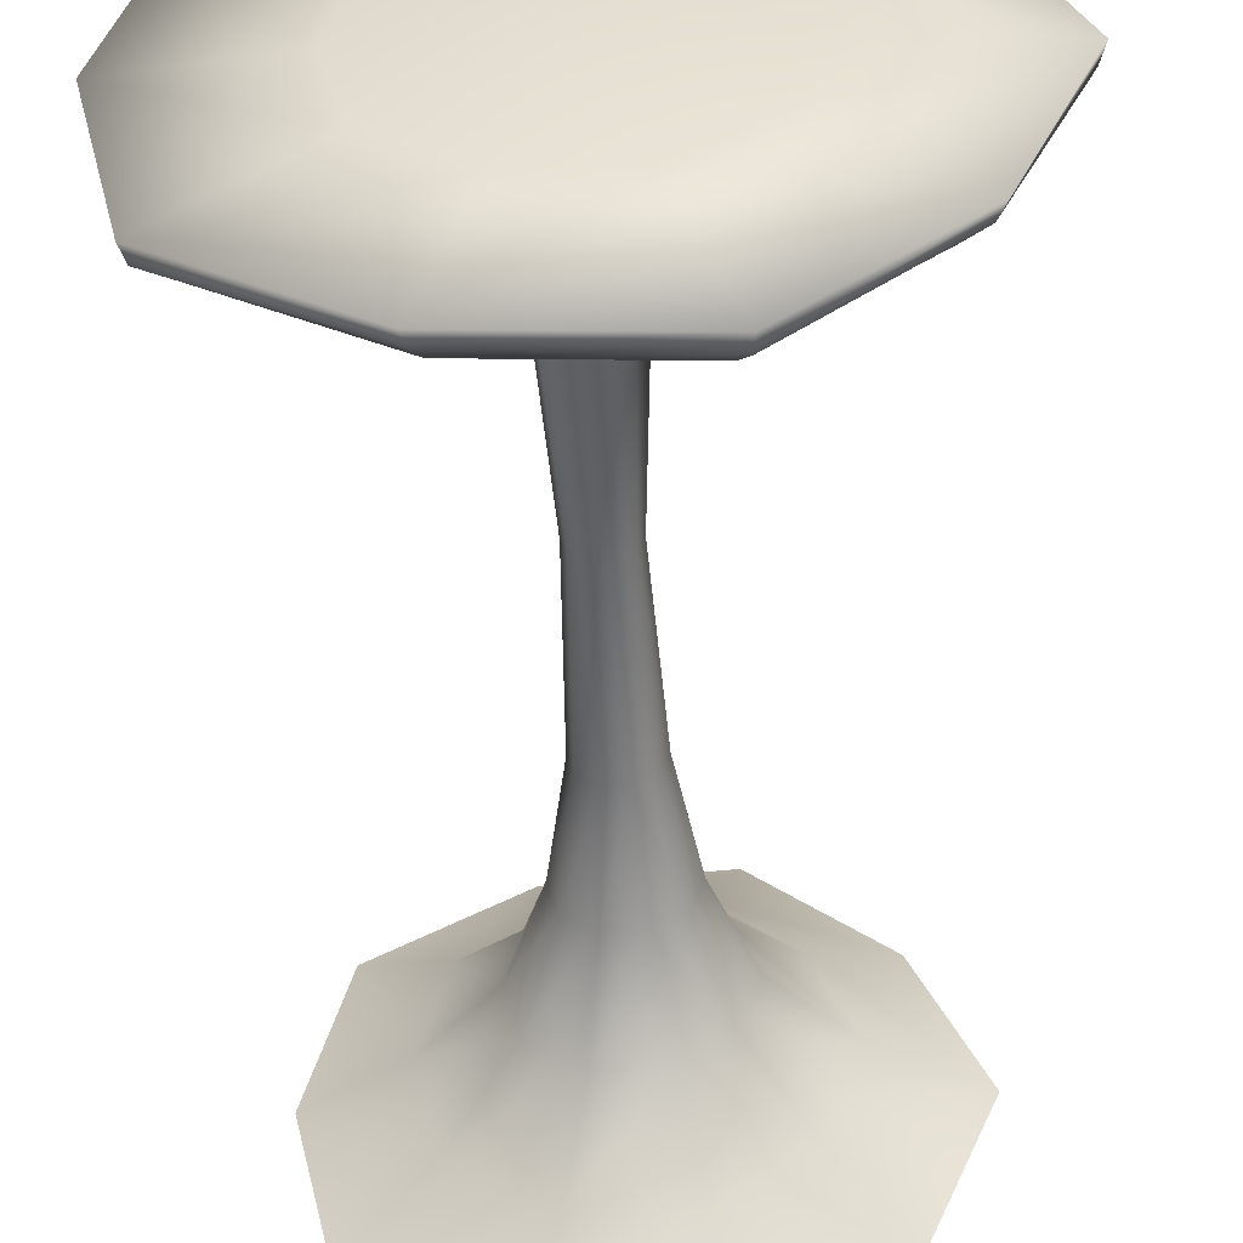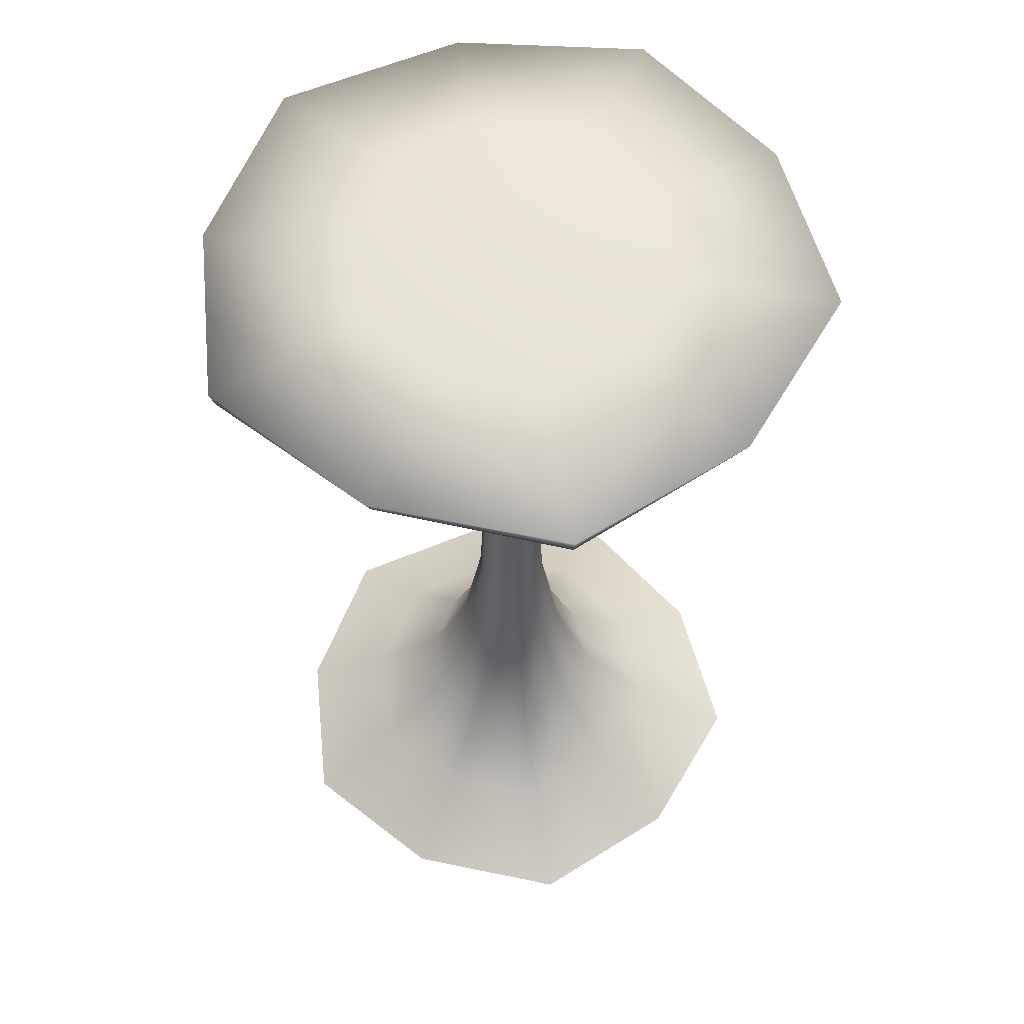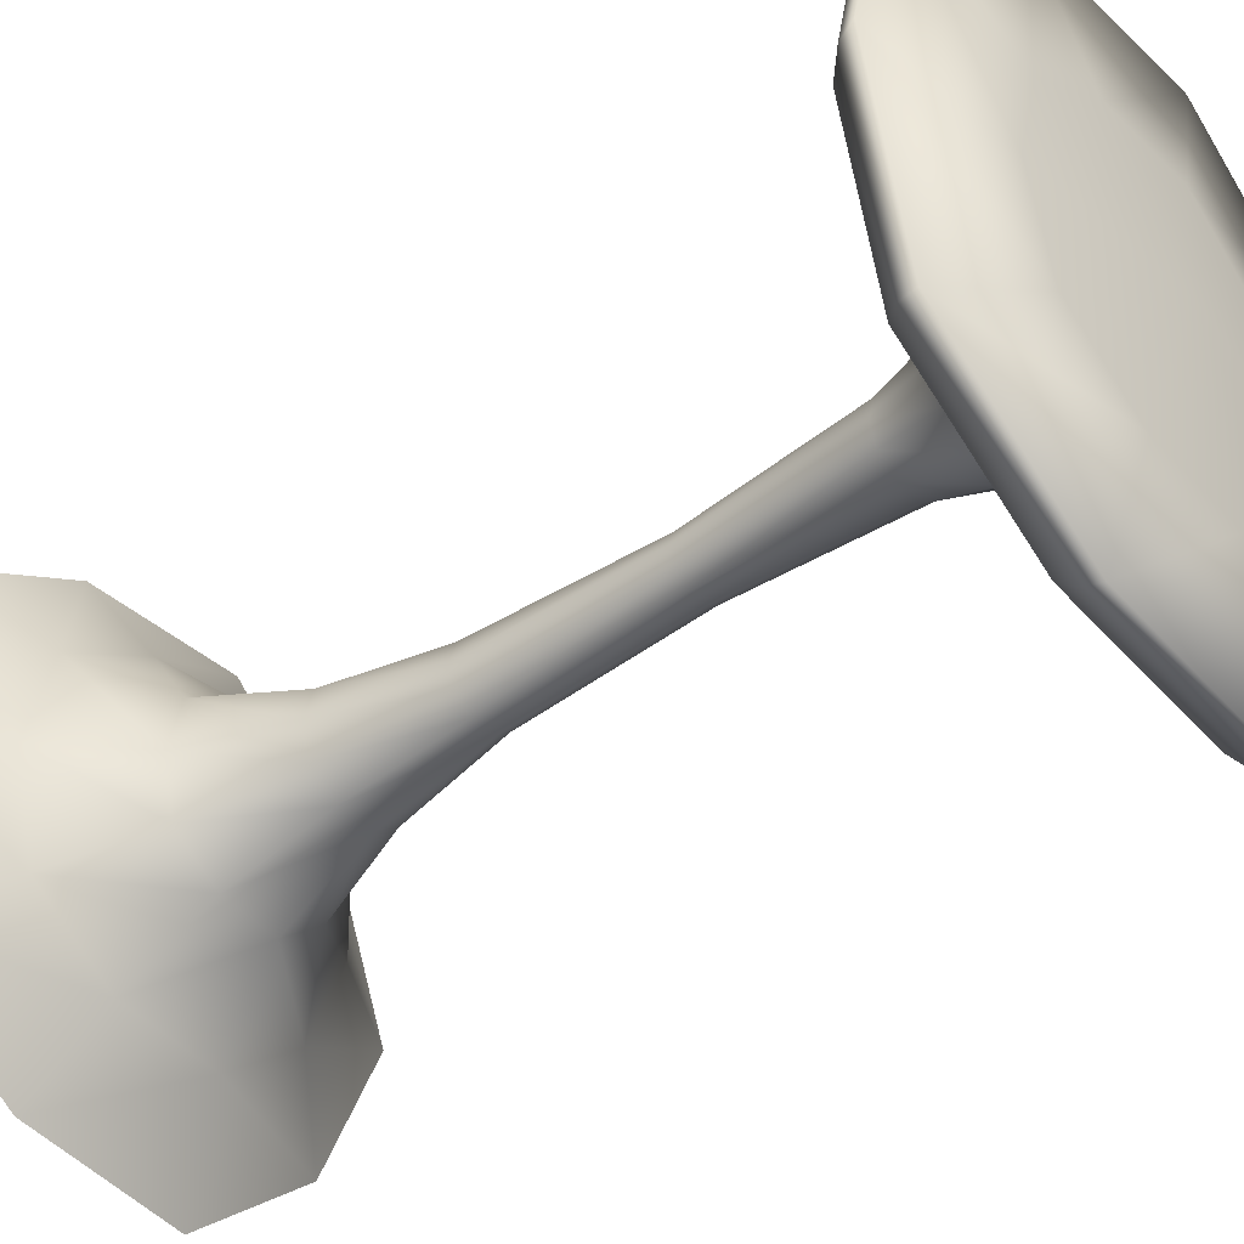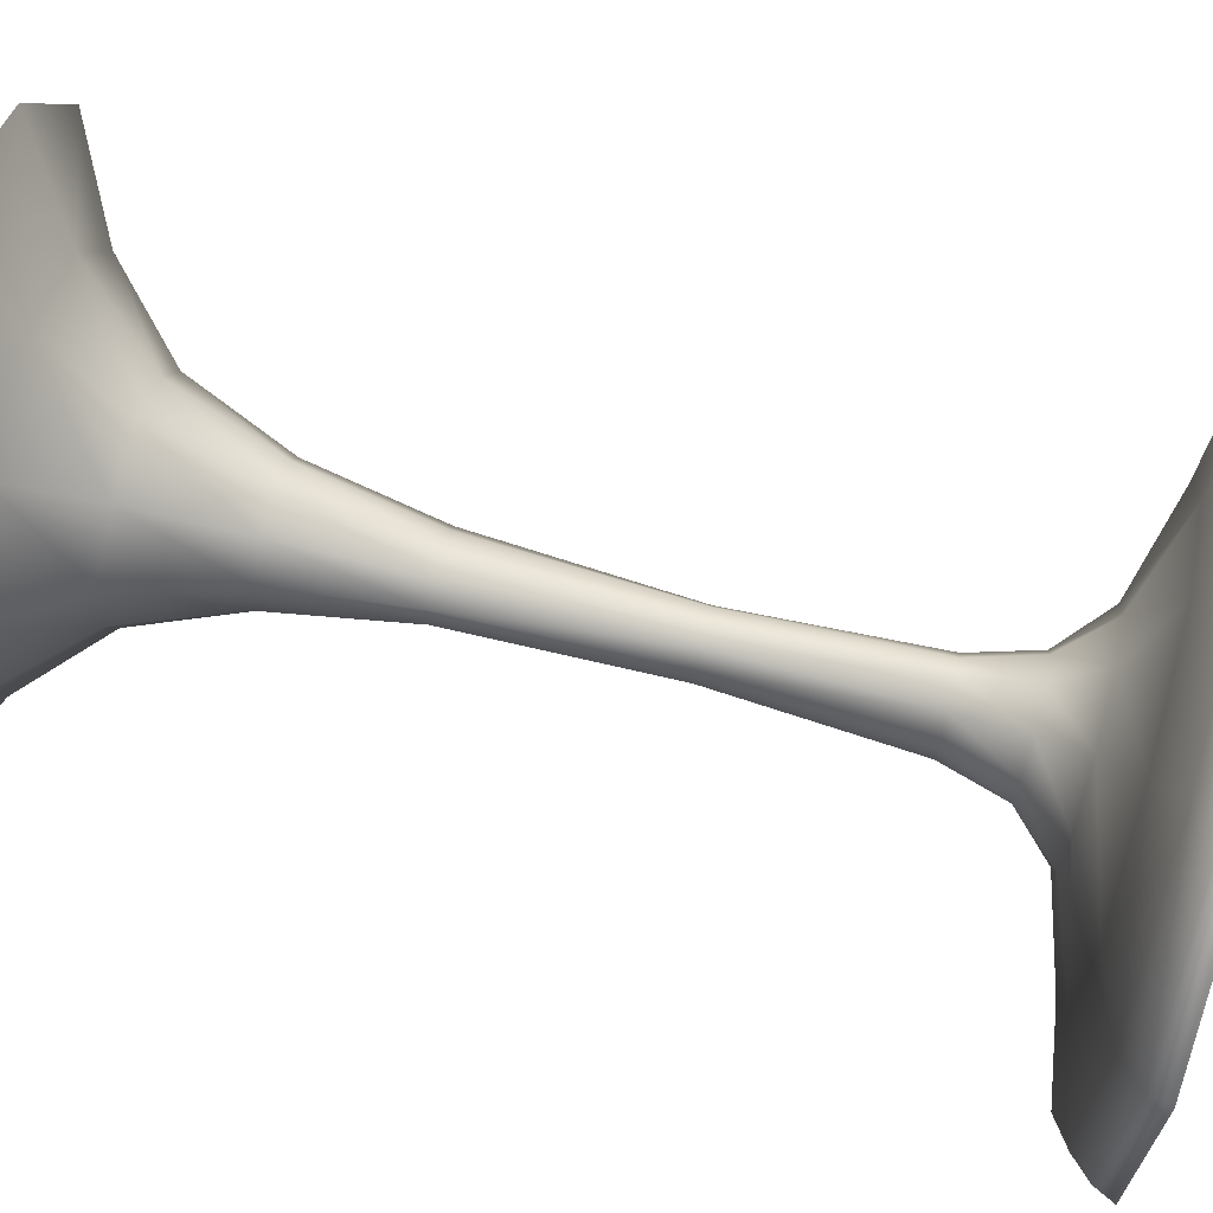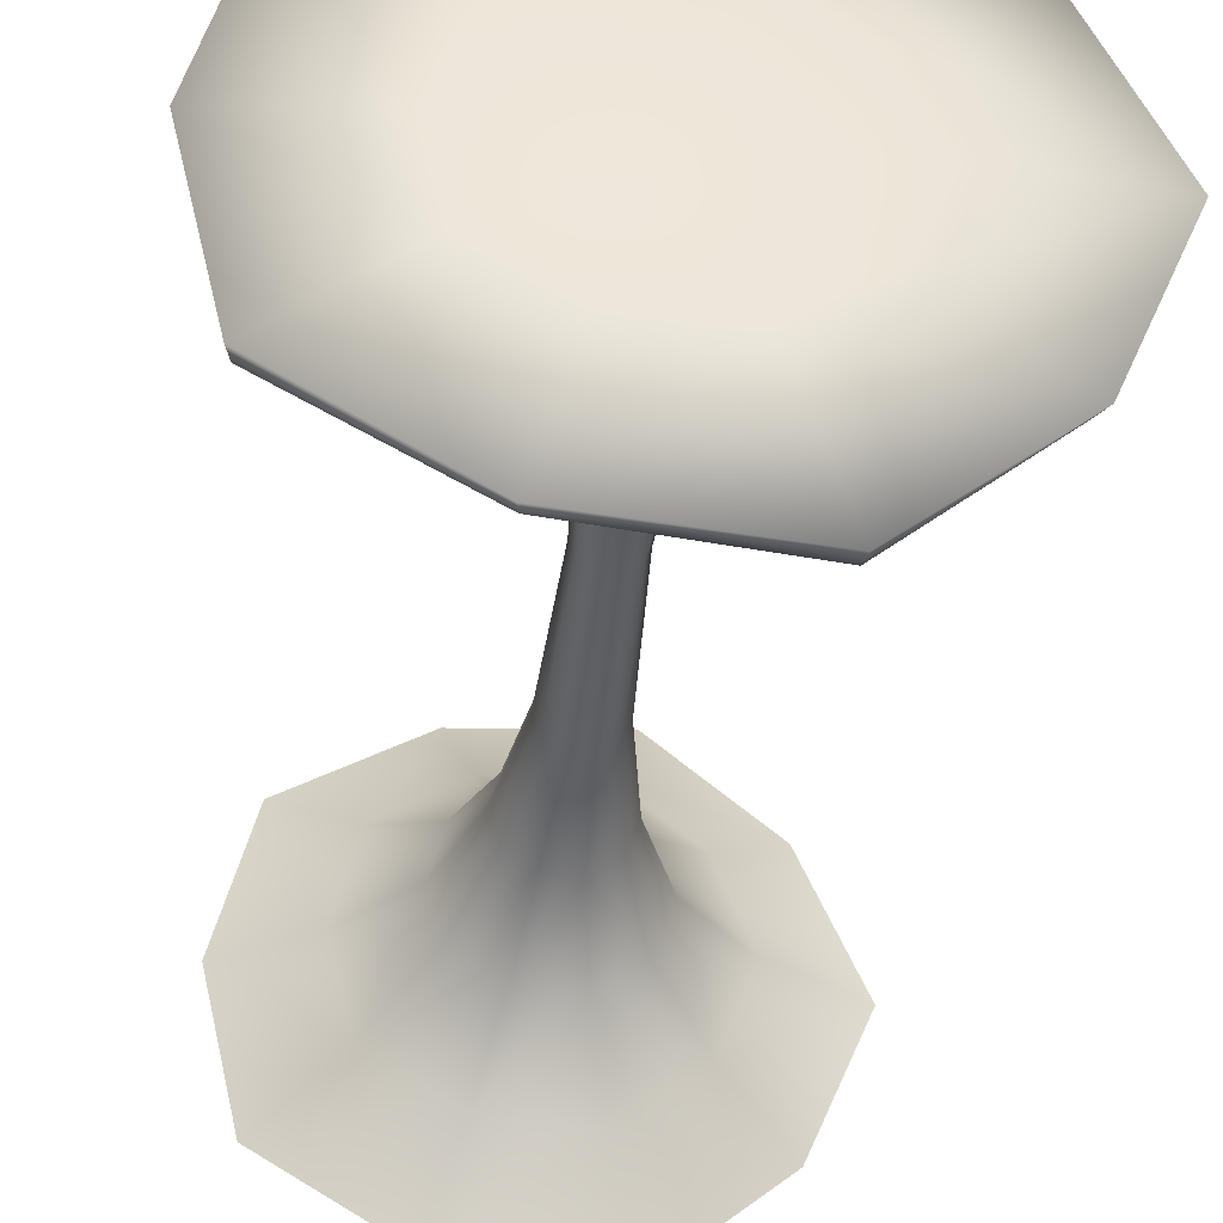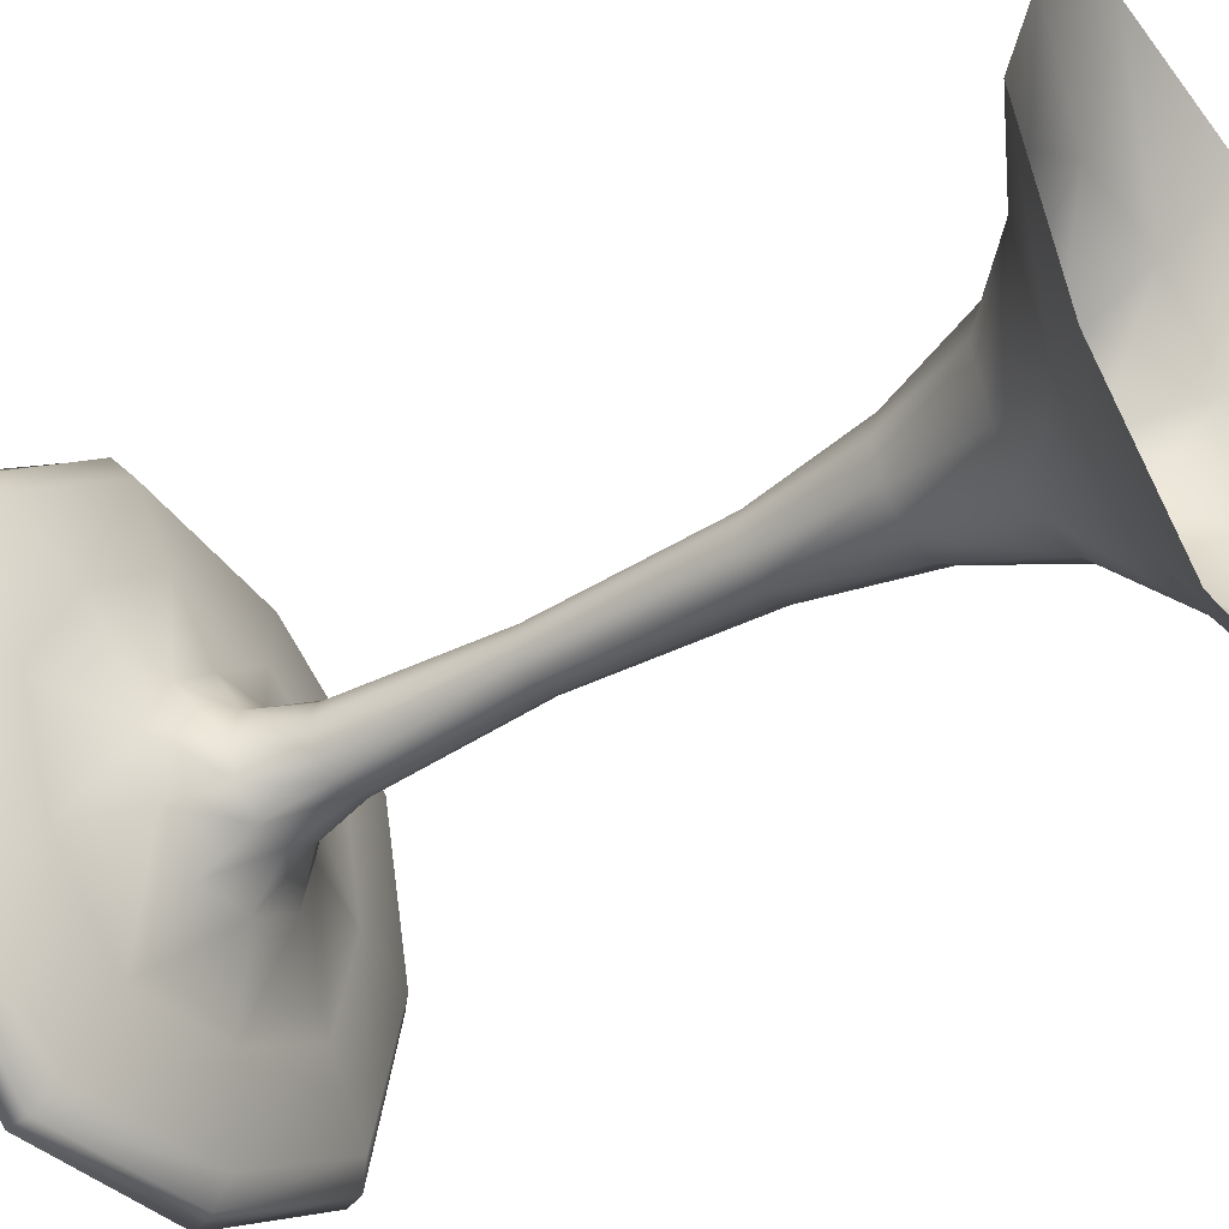
<metadata>
{"format":"obj","ext":"obj","renderer":"f3d","projection":"perspective","resolution":1024,"background":"white","views":[{"elev":-52.0,"azim":-177.5,"up":"+Z"},{"elev":57.7,"azim":-100.4,"up":"+Y"},{"elev":-42.0,"azim":129.7,"up":"+Z"},{"elev":75.7,"azim":104.6,"up":"+Z"},{"elev":-39.7,"azim":173.3,"up":"+Z"},{"elev":-40.5,"azim":-55.1,"up":"+Z"}]}
</metadata>
<code>
g Stone3M_Lod1_01
v -93 2.9e-05 -5e-06
v -71.39 1.9e-05 51.87
v -45.64 18.83 33.18
v -58.81 18.83 -0.000152
v -18.15 18.83 55.96
v -28.74 1.2e-05 88.45
v -10.33 43.38 31.92
v -25.72 43.38 18.72
v -33.52 43.38 -0.000257
v -45.64 18.83 -33.18
v -71.39 3.9e-05 -51.87
v -25.72 43.38 -18.72
v -10.33 43.38 -31.92
v -18.15 18.83 -55.96
v -28.74 4.6e-05 -88.45
v 27.27 1.3e-05 83.92
v 17.47 18.83 53.68
v 47.63 18.83 34.59
v 75.24 1.8e-05 54.67
v 27.2 43.38 19.73
v 9.883 43.38 30.28
v 75.24 1.8e-05 54.67
v 88.24 2.9e-05 -5.9e-05
v 56.48 18.83 -0.000183
v 47.63 18.83 34.59
v 47.63 18.83 -34.59
v 75.24 3.9e-05 -54.67
v 27.2 43.38 -19.73
v 31.89 43.38 -0.000277
v 27.2 43.38 19.73
v 27.27 4.5e-05 -83.92
v 17.47 18.83 -53.68
v 9.883 43.38 -30.28
v -15.59 76.72 11.31
v -19.81 76.72 -0.000329
v -6.136 76.72 18.83
v -3.915 117.1 12.12
v -9.761 117.1 7.109
v -12.72 117.1 -0.000325
v -15.59 76.72 -11.32
v -9.761 117.1 -7.109
v -3.915 117.1 -12.12
v -6.136 76.72 -18.83
v 5.929 76.72 18.31
v 16 76.72 11.63
v 10.34 117.1 7.493
v 3.762 117.1 11.5
v 19.23 76.72 -0.000342
v 16 76.72 11.63
v 16 76.72 -11.64
v 10.34 117.1 -7.493
v 12.12 117.1 -0.000338
v 10.34 117.1 7.493
v 5.929 76.72 -18.31
v 3.762 117.1 -11.5
v 11.71 240.4 7.992
v 13.61 240.4 -6.5e-05
v 19.27 260.4 0.000131
v 8.335 181.3 -5.749
v 3.436 181.3 -9.276
v 4.693 240.4 -12.27
v 11.71 240.4 -7.992
v -2.601 181.3 -9.302
v -3.495 240.4 -12.93
v -12.89 240.4 -2.6e-05
v -9.73 240.4 7.582
v -14.87 260.4 11.09
v -18.81 260.4 0.000155
v -5.535 260.4 18.27
v -3.495 240.4 12.93
v -10.53 274 32.4
v -26.15 274 19
v -34.07 274 0.000264
v 8.335 181.3 5.749
v 10.18 181.3 -0.000224
v -26.15 274 -19
v -14.87 260.4 -11.09
v -5.535 260.4 -18.27
v -10.53 274 -32.4
v -9.73 240.4 -7.582
v -2.601 181.3 9.302
v 3.436 181.3 9.276
v 4.693 240.4 12.27
v 8.335 181.3 5.749
v 11.71 240.4 7.992
v 6.234 260.4 17.95
v 15.94 260.4 11.29
v 27.56 274 20.02
v 9.988 274 30.74
v -9.359 181.3 -0.000199
v -7.469 181.3 5.733
v 15.94 260.4 11.29
v 15.94 260.4 -11.29
v 27.56 274 -20.02
v 32.32 274 0.000248
v 27.56 274 20.02
v -7.469 181.3 -5.733
v 9.988 274 -30.74
v 6.234 260.4 -17.95
f 86 88 89
f 88 86 87
f 83 87 86
f 87 83 85
f 83 84 85
f 84 83 82
f 70 82 83
f 82 70 81
f 66 81 70
f 81 66 91
f 65 91 66
f 91 65 90
f 80 90 65
f 90 80 97
f 64 97 80
f 97 64 63
f 61 63 64
f 63 61 60
f 62 60 61
f 60 62 59
f 57 59 62
f 59 57 75
f 56 75 57
f 75 56 74
f 92 56 58
f 57 58 56
f 58 57 93
f 62 93 57
f 93 62 99
f 61 99 62
f 99 61 78
f 64 78 61
f 78 64 77
f 80 77 64
f 77 80 68
f 65 68 80
f 68 65 67
f 66 67 65
f 67 66 69
f 70 69 66
f 69 70 86
f 83 86 70
f 96 92 95
f 58 95 92
f 95 58 94
f 93 94 58
f 94 93 98
f 99 98 93
f 98 99 79
f 78 79 99
f 79 78 76
f 77 76 78
f 76 77 73
f 68 73 77
f 73 68 72
f 67 72 68
f 72 67 71
f 69 71 67
f 71 69 89
f 86 89 69
f 52 74 53
f 74 52 75
f 51 75 52
f 75 51 59
f 55 59 51
f 59 55 60
f 42 60 55
f 60 42 63
f 41 63 42
f 63 41 97
f 39 97 41
f 97 39 90
f 38 90 39
f 90 38 91
f 37 91 38
f 91 37 81
f 47 81 37
f 81 47 82
f 46 82 47
f 82 46 84
f 45 46 44
f 47 44 46
f 44 47 36
f 37 36 47
f 36 37 34
f 38 34 37
f 34 38 35
f 39 35 38
f 35 39 41
f 40 41 42
f 41 40 35
f 9 35 40
f 35 9 34
f 8 34 9
f 34 8 36
f 7 36 8
f 36 7 44
f 21 44 7
f 44 21 45
f 20 45 21
f 17 20 21
f 20 17 18
f 16 18 17
f 18 16 19
f 53 49 52
f 48 52 49
f 52 48 51
f 50 51 48
f 51 50 55
f 54 55 50
f 55 54 42
f 43 42 54
f 42 43 40
f 12 40 43
f 40 12 9
f 4 9 12
f 9 4 8
f 3 8 4
f 8 3 7
f 5 7 3
f 7 5 21
f 17 21 5
f 49 30 48
f 29 48 30
f 48 29 50
f 28 50 29
f 50 28 54
f 33 54 28
f 54 33 43
f 13 43 33
f 43 13 12
f 10 12 13
f 12 10 4
f 1 4 10
f 4 1 3
f 2 3 1
f 3 2 5
f 6 5 2
f 5 6 17
f 16 17 6
f 30 25 29
f 24 29 25
f 29 24 28
f 26 28 24
f 28 26 33
f 32 33 26
f 33 32 13
f 14 13 32
f 13 14 10
f 11 10 14
f 10 11 1
f 14 15 11
f 15 14 31
f 32 31 14
f 31 32 27
f 26 27 32
f 27 26 23
f 24 23 26
f 23 24 22
f 25 22 24
v -43.78 308.5 31.8
v -56.39 308.5 5.9e-05
v -109 304 6.2e-05
v -83.68 304 60.79
v -17.37 308.6 53.47
v -33.69 304 103.7
v 0.000371 314.2 -3.8e-05
v -97.62 290.5 0.000107
v -74.93 290.5 54.44
v -81.23 297.7 59.02
v -107.1 297.7 7.1e-05
v -33.1 297.7 101.9
v -30.17 290.5 92.84
v -43.5 308.8 -31.54
v -83.68 304 -60.79
v -17.17 309.1 -52.83
v -33.69 304 -103.7
v -81.23 297.7 -59.02
v -33.1 297.7 -101.9
v -30.17 290.5 -92.84
v -74.93 290.5 -54.44
v 31.96 304 98.37
v 16.63 308.7 51.24
v 28.62 290.5 -88.09
v 78.98 290.5 -57.38
v 54.2 283.8 -39.42
v 45.28 308.8 32.9
v 28.62 290.5 88.09
v 31.03 297.7 95.5
v 86.66 297.7 62.96
v 78.98 290.5 57.38
v 88.19 304 64.08
v 103.4 304 -5e-06
v 53.71 308.8 0.001632
v 45.26 308.8 -32.88
v 88.19 304 -64.08
v 92.62 290.5 4.7e-05
v 100.4 297.7 9e-06
v 86.66 297.7 -62.96
v 31.96 304 -98.37
v 16.55 308.9 -50.84
v 31.03 297.7 -95.5
v 19.56 283.8 -60.35
v -20.77 283.8 -63.78
v 9.988 274 -30.74
v -10.53 274 -32.4
v 27.56 274 -20.02
v -34.07 274 0.000264
v -26.15 274 19
v -51.39 283.8 37.3
v 54.2 283.8 39.42
v 63.4 283.8 0.000169
v 32.32 274 0.000248
v 27.56 274 20.02
v -20.77 283.8 63.78
v 19.56 283.8 60.35
v 9.988 274 30.74
v -10.53 274 32.4
v -26.15 274 -19
v -51.39 283.8 -37.3
v -67.11 283.8 0.000206
f 151 152 125
f 146 125 152
f 125 146 142
f 144 142 146
f 142 144 143
f 145 143 144
f 143 145 158
f 159 158 147
f 158 159 143
f 119 143 159
f 143 119 142
f 123 142 119
f 142 123 125
f 124 125 123
f 125 124 151
f 136 151 124
f 151 136 150
f 130 150 136
f 150 130 155
f 127 155 130
f 155 127 154
f 112 154 127
f 154 112 149
f 108 149 112
f 149 108 160
f 108 107 160
f 120 160 107
f 115 116 114
f 118 114 116
f 114 118 117
f 119 117 118
f 117 119 120
f 159 120 119
f 120 159 160
f 147 160 159
f 160 147 149
f 148 149 147
f 149 148 154
f 157 154 148
f 154 157 155
f 156 155 157
f 155 156 150
f 153 150 156
f 150 153 151
f 152 151 153
f 115 106 140
f 106 115 113
f 114 113 115
f 113 114 102
f 126 133 106
f 134 106 133
f 106 134 140
f 106 122 126
f 122 106 104
f 100 104 106
f 101 100 106
f 106 113 101
f 102 101 113
f 101 102 100
f 103 100 102
f 100 103 104
f 105 104 103
f 104 105 122
f 121 122 105
f 122 121 126
f 131 126 121
f 126 131 133
f 132 133 131
f 133 132 134
f 135 134 132
f 134 135 140
f 139 140 135
f 140 139 115
f 116 115 139
f 114 117 102
f 110 102 117
f 102 110 103
f 109 103 110
f 103 109 105
f 111 105 109
f 105 111 121
f 128 121 111
f 121 128 131
f 129 131 128
f 131 129 132
f 137 132 129
f 132 137 135
f 138 135 137
f 135 138 139
f 141 139 138
f 139 141 116
f 118 116 141
f 117 120 110
f 107 110 120
f 110 107 109
f 108 109 107
f 109 108 111
f 112 111 108
f 111 112 128
f 127 128 112
f 128 127 129
f 130 129 127
f 129 130 137
f 136 137 130
f 137 136 138
f 124 138 136
f 138 124 141
f 123 141 124
f 141 123 118
f 119 118 123

</code>
